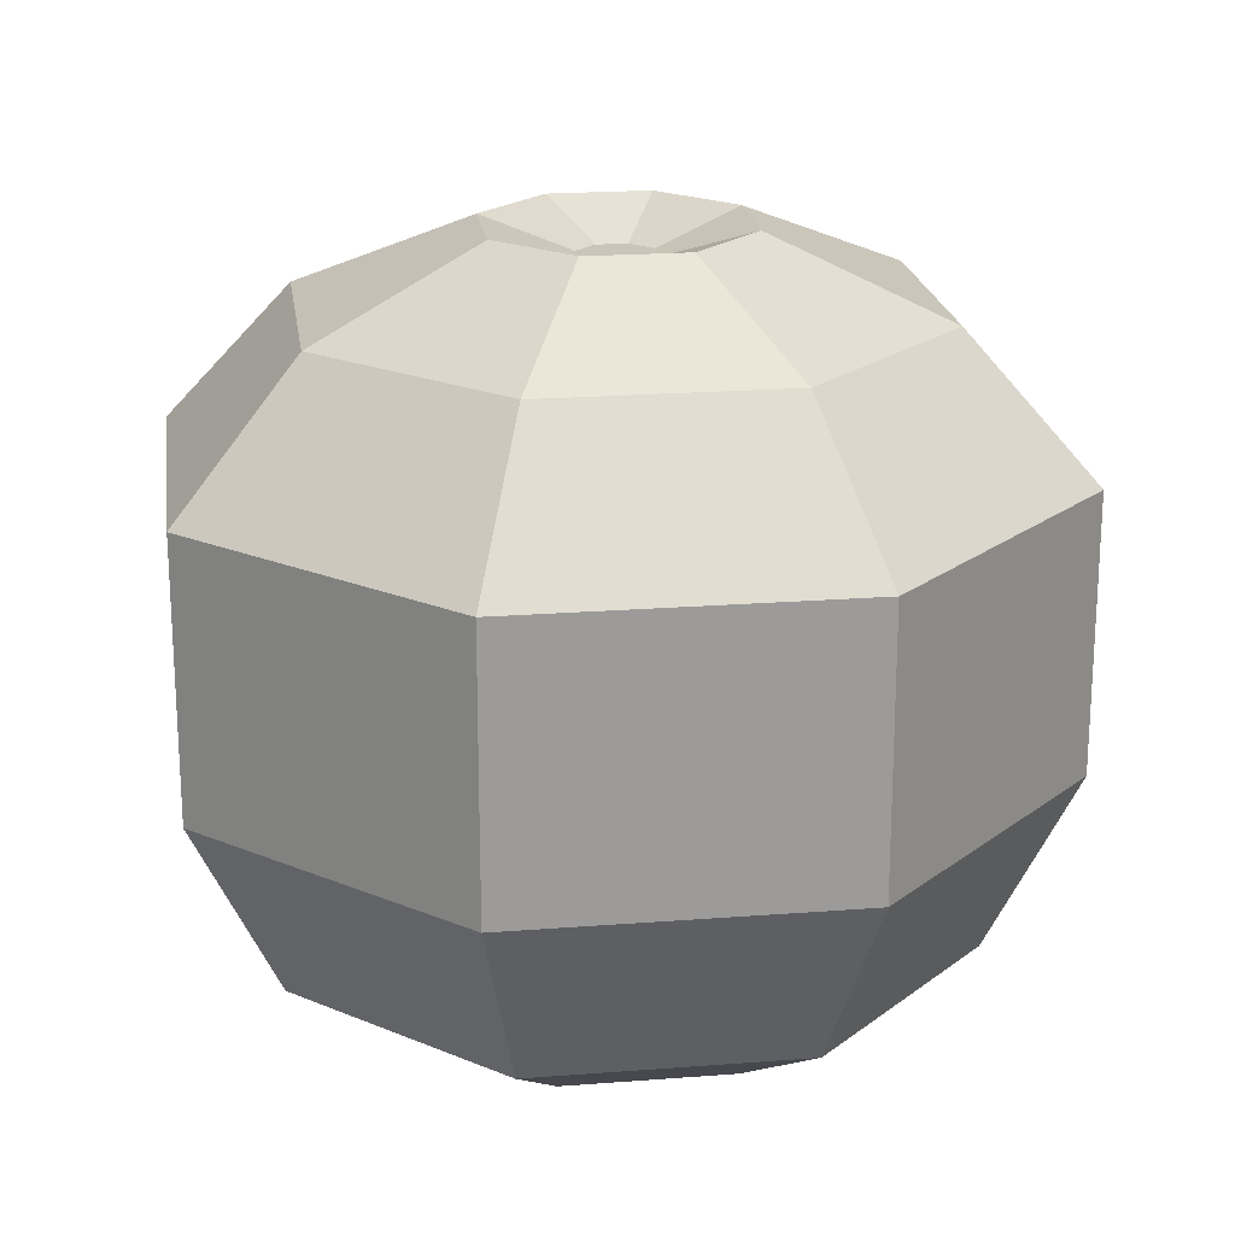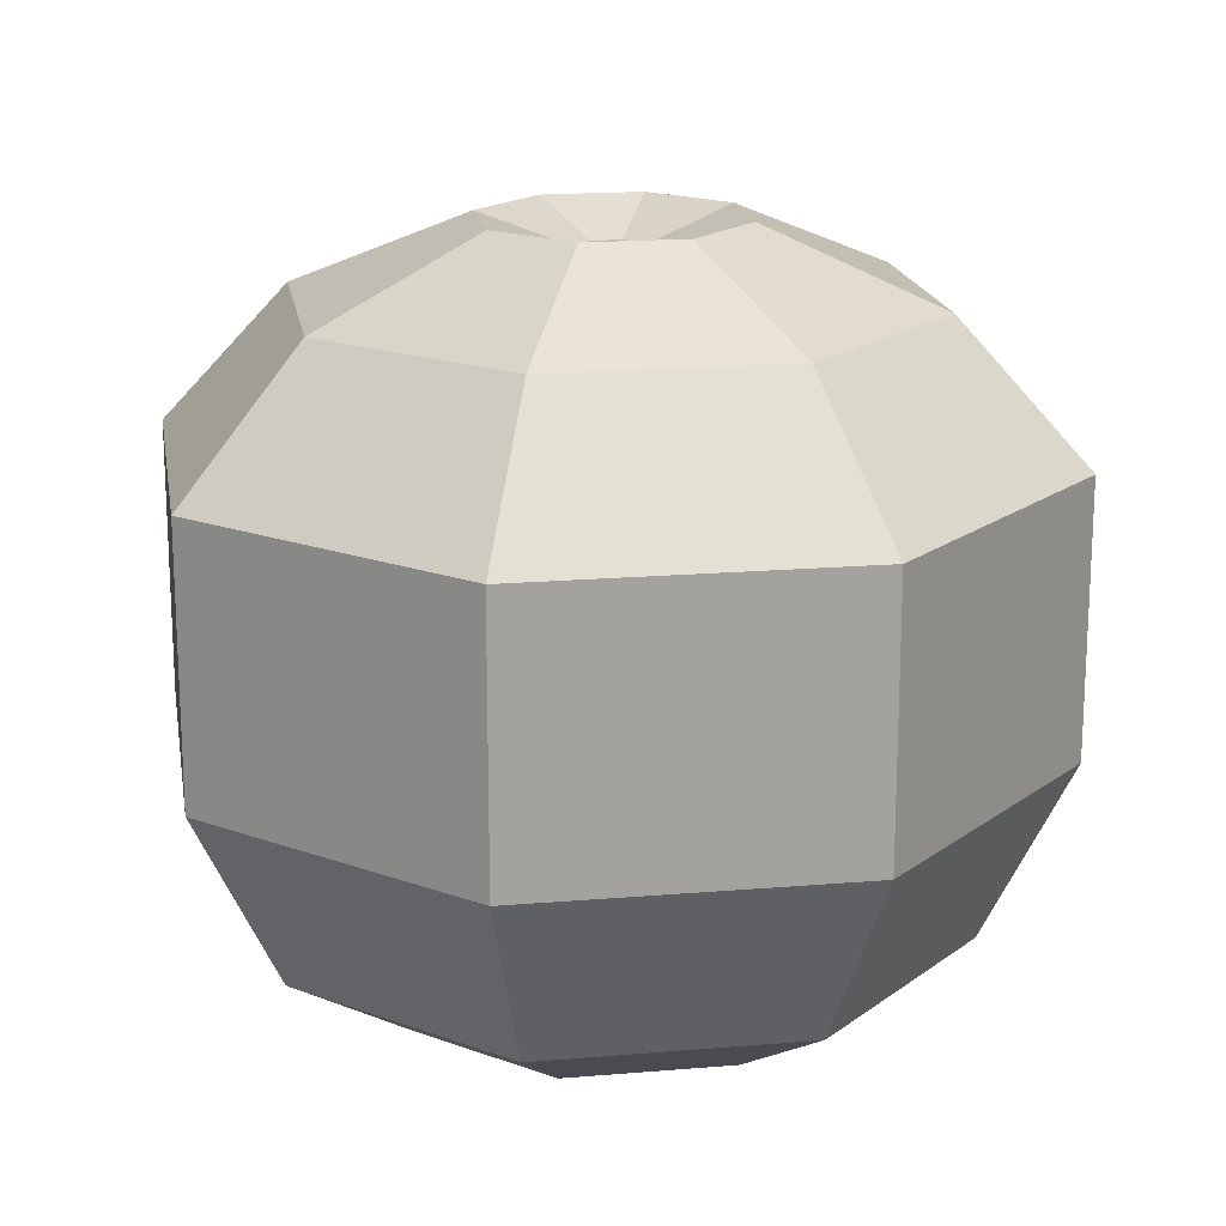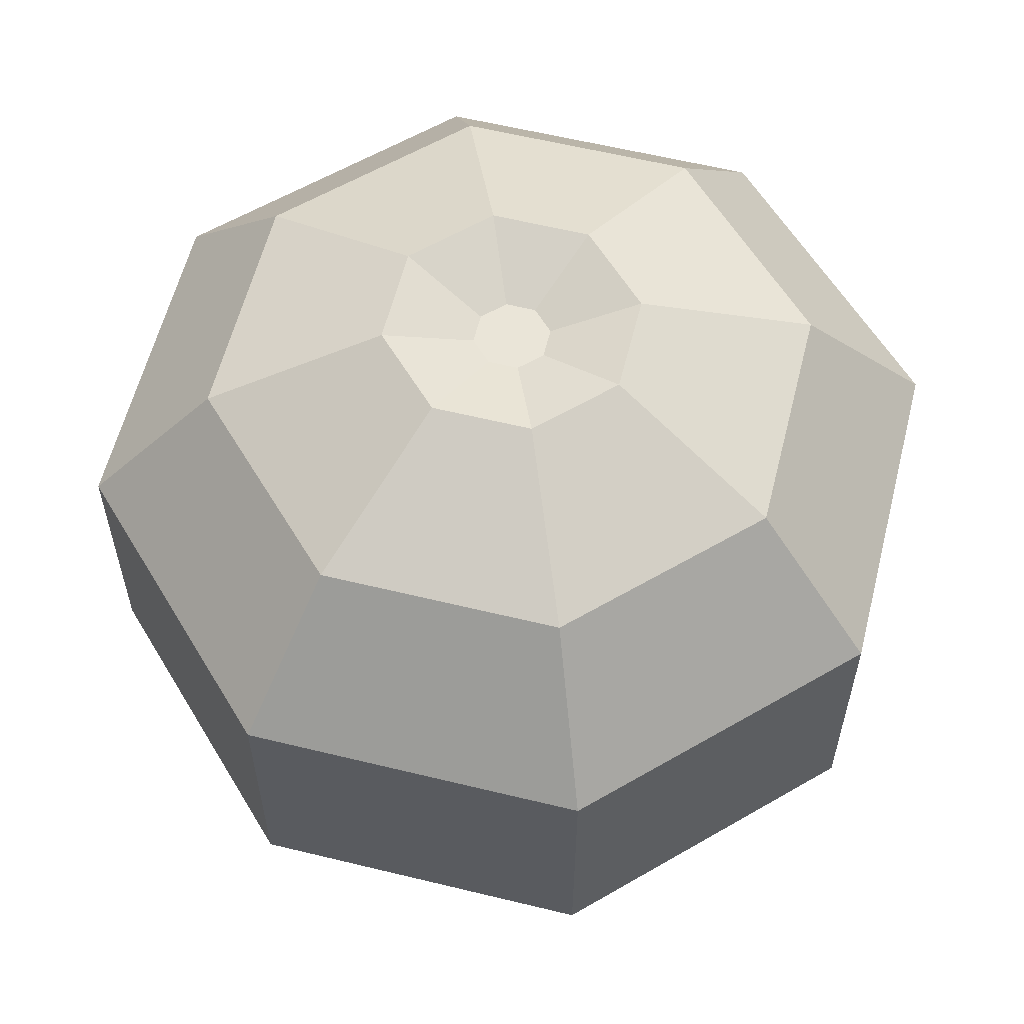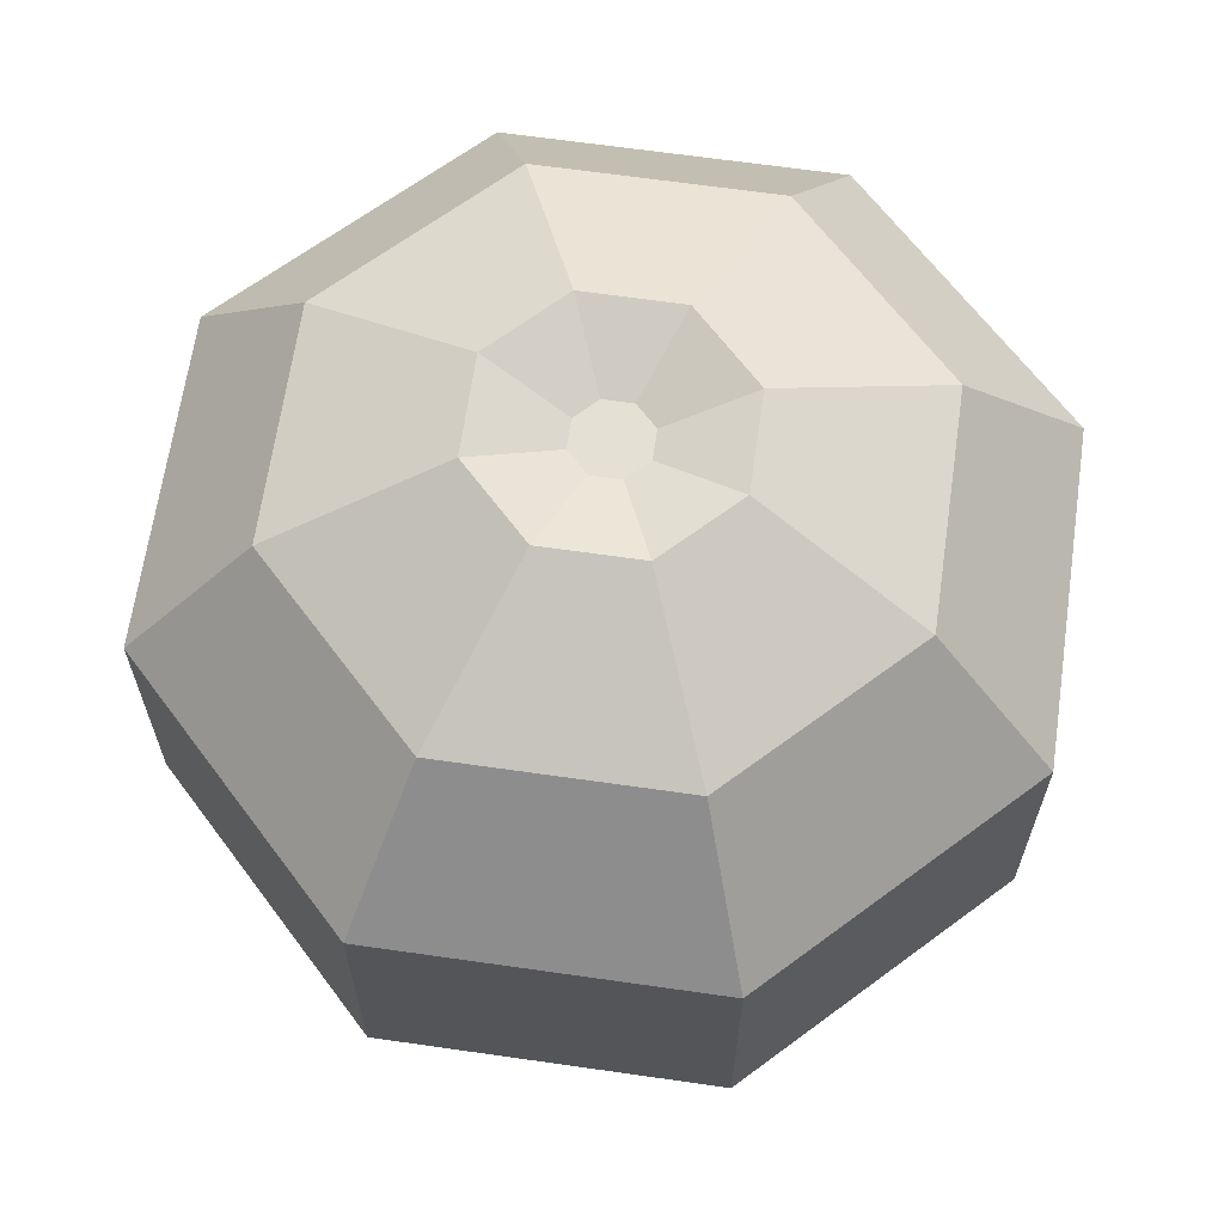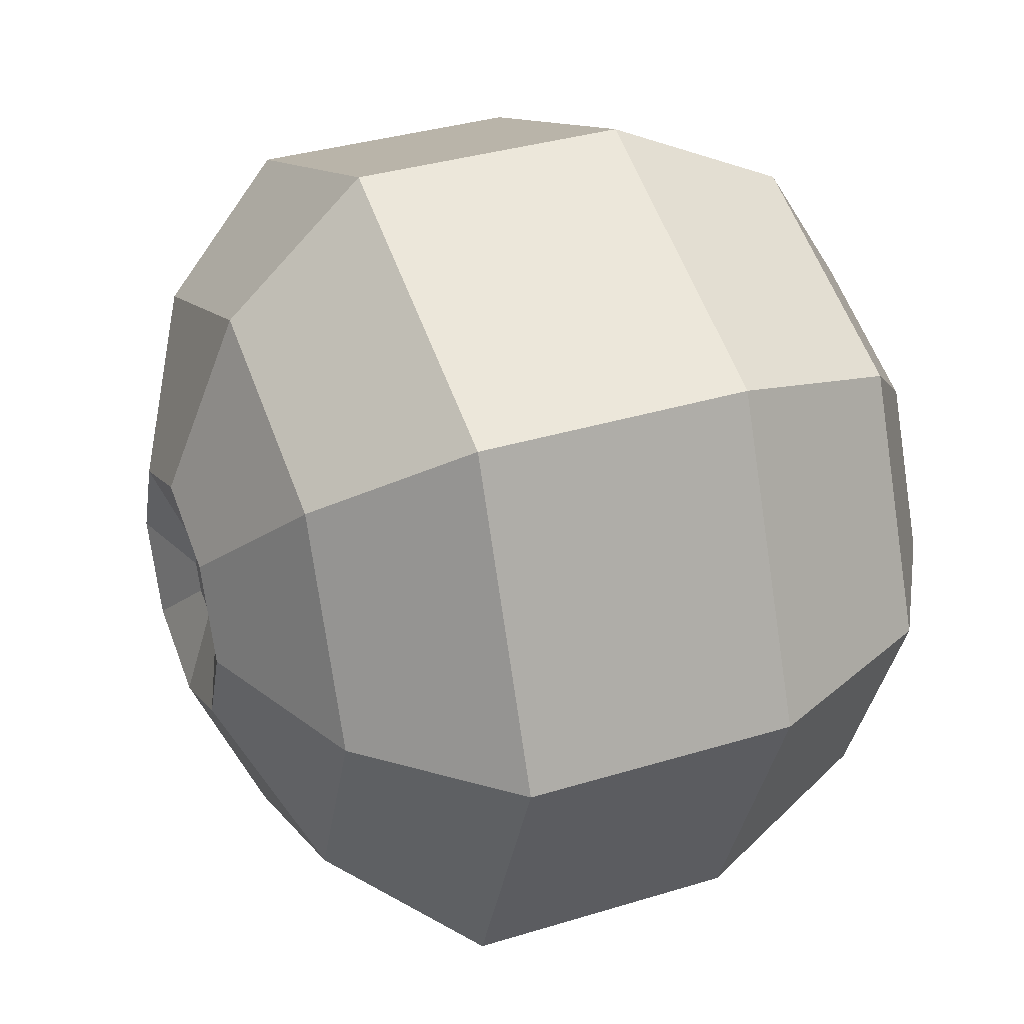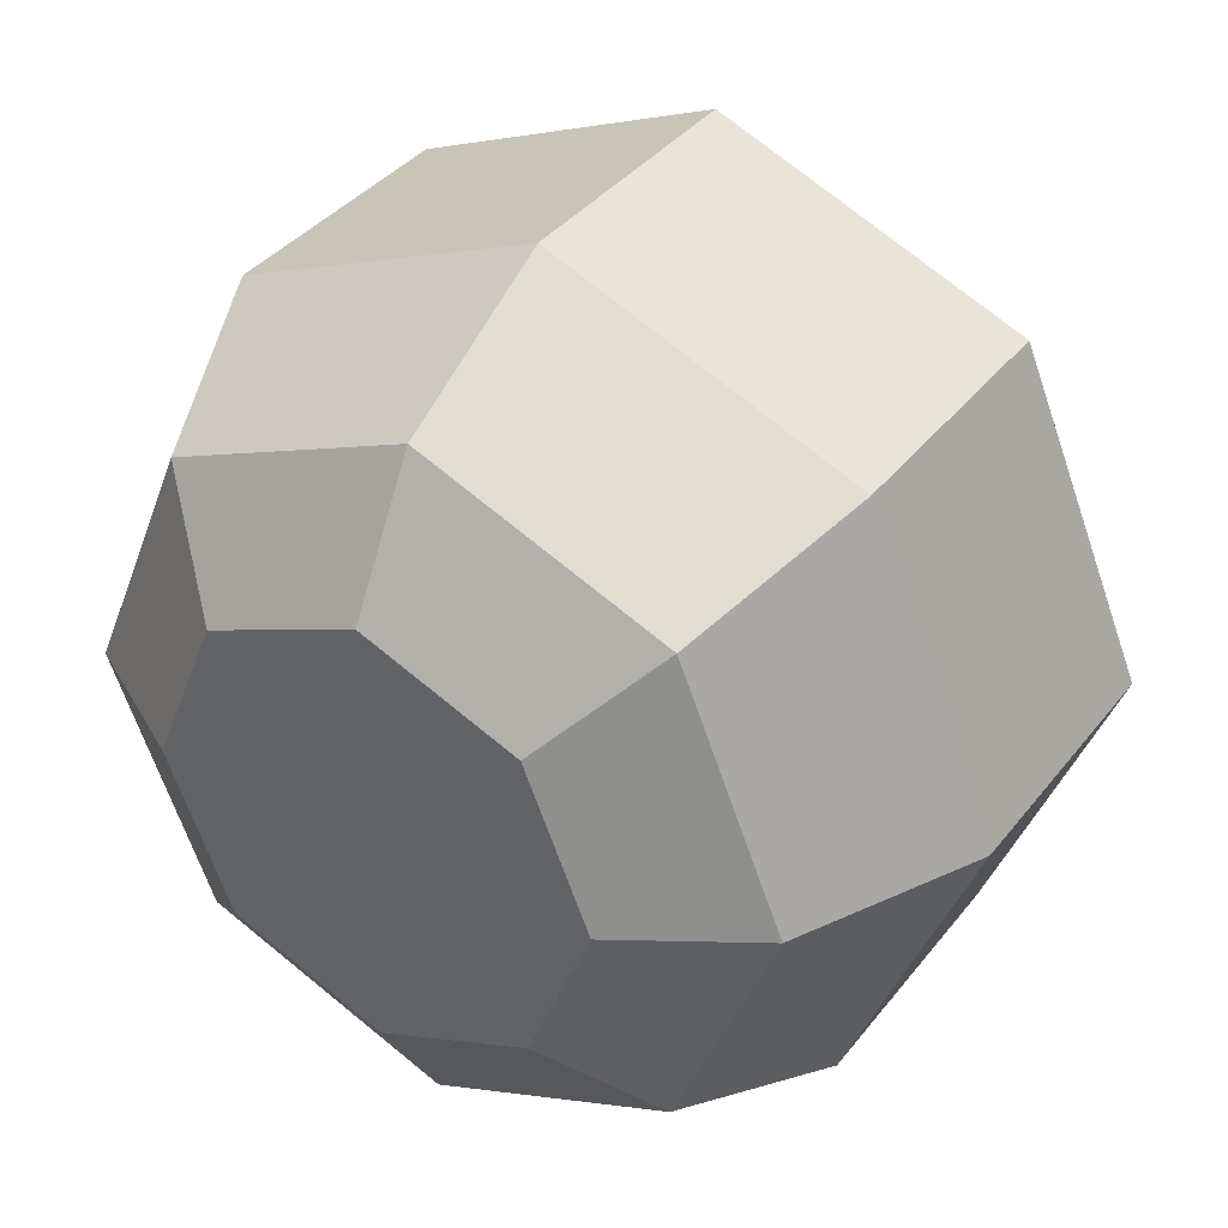
<metadata>
{"format":"obj","ext":"obj","renderer":"f3d","projection":"perspective","resolution":1024,"background":"white","views":[{"elev":20.7,"azim":-120.5,"up":"+Y"},{"elev":17.8,"azim":-121.9,"up":"+Y"},{"elev":59.3,"azim":81.6,"up":"+Y"},{"elev":65.4,"azim":165.7,"up":"+Y"},{"elev":35.0,"azim":-112.3,"up":"+Z"},{"elev":36.7,"azim":32.8,"up":"+Z"}]}
</metadata>
<code>
o Cylinder
v -0 -0.04388 -0.02512
v -0 -0.03485 -0.04006
v 0.01776 -0.04388 -0.01776
v 0.02832 -0.03485 -0.02832
v 0.02512 -0.04388 0
v 0.04006 -0.03485 0
v 0.01776 -0.04388 0.01776
v 0.02832 -0.03485 0.02832
v -0 -0.04388 0.02512
v -0 -0.03485 0.04006
v -0.01776 -0.04388 0.01776
v -0.02832 -0.03485 0.02832
v -0.02512 -0.04388 -0
v -0.04006 -0.03485 -0
v -0.01776 -0.04388 -0.01776
v -0.02832 -0.03485 -0.02832
v -0 -0.01387 -0.05036
v 0.03561 -0.01387 -0.03561
v 0.05036 -0.01387 0
v 0.03561 -0.01387 0.03561
v -0 -0.01387 0.05036
v -0.03561 -0.01387 0.03561
v -0.05036 -0.01387 -0
v -0.03561 -0.01387 -0.03561
v -0 0.01743 -0.05036
v 0.03561 0.01743 -0.03561
v 0.05036 0.01743 0
v 0.03561 0.01743 0.03561
v -0 0.01743 0.05036
v -0.03561 0.01743 0.03561
v -0.05036 0.01743 -0
v -0.03561 0.01743 -0.03561
v -0 0.03334 -0.0355
v 0.0251 0.03334 -0.0251
v 0.0355 0.03334 0
v 0.0251 0.03334 0.0251
v -0 0.03334 0.0355
v -0.0251 0.03334 0.0251
v -0.0355 0.03334 -0
v -0.0251 0.03334 -0.0251
v 0 0.04183 -0.01491
v 0.01054 0.04183 -0.01054
v 0.01491 0.04183 0
v 0.01054 0.04183 0.01054
v -0 0.04183 0.01491
v -0.01054 0.04183 0.01054
v -0.01491 0.04183 -0
v -0.01054 0.04183 -0.01054
v 0.003165 0.03855 -0.003165
v 0 0.03855 -0.004476
v 0.004476 0.03855 0
v 0.003165 0.03855 0.003165
v 0 0.03855 0.004476
v -0.003165 0.03855 0.003165
v -0.004476 0.03855 -0
v -0.003165 0.03855 -0.003165
f 1 2 4 3
f 3 4 6 5
f 5 6 8 7
f 7 8 10 9
f 9 10 12 11
f 11 12 14 13
f 12 10 21 22
f 13 14 16 15
f 15 16 2 1
f 1 3 5 7 9 11 13 15
f 19 18 26 27
f 2 16 24 17
f 4 2 17 18
f 8 6 19 20
f 14 12 22 23
f 10 8 20 21
f 16 14 23 24
f 6 4 18 19
f 25 32 40 33
f 24 23 31 32
f 22 21 29 30
f 20 19 27 28
f 18 17 25 26
f 17 24 32 25
f 23 22 30 31
f 21 20 28 29
f 36 35 43 44
f 31 30 38 39
f 29 28 36 37
f 27 26 34 35
f 32 31 39 40
f 30 29 37 38
f 28 27 35 36
f 26 25 33 34
f 48 47 55 56
f 34 33 41 42
f 33 40 48 41
f 39 38 46 47
f 37 36 44 45
f 35 34 42 43
f 40 39 47 48
f 38 37 45 46
f 49 50 56 55 54 53 52 51
f 46 45 53 54
f 44 43 51 52
f 42 41 50 49
f 41 48 56 50
f 47 46 54 55
f 45 44 52 53
f 43 42 49 51

</code>
